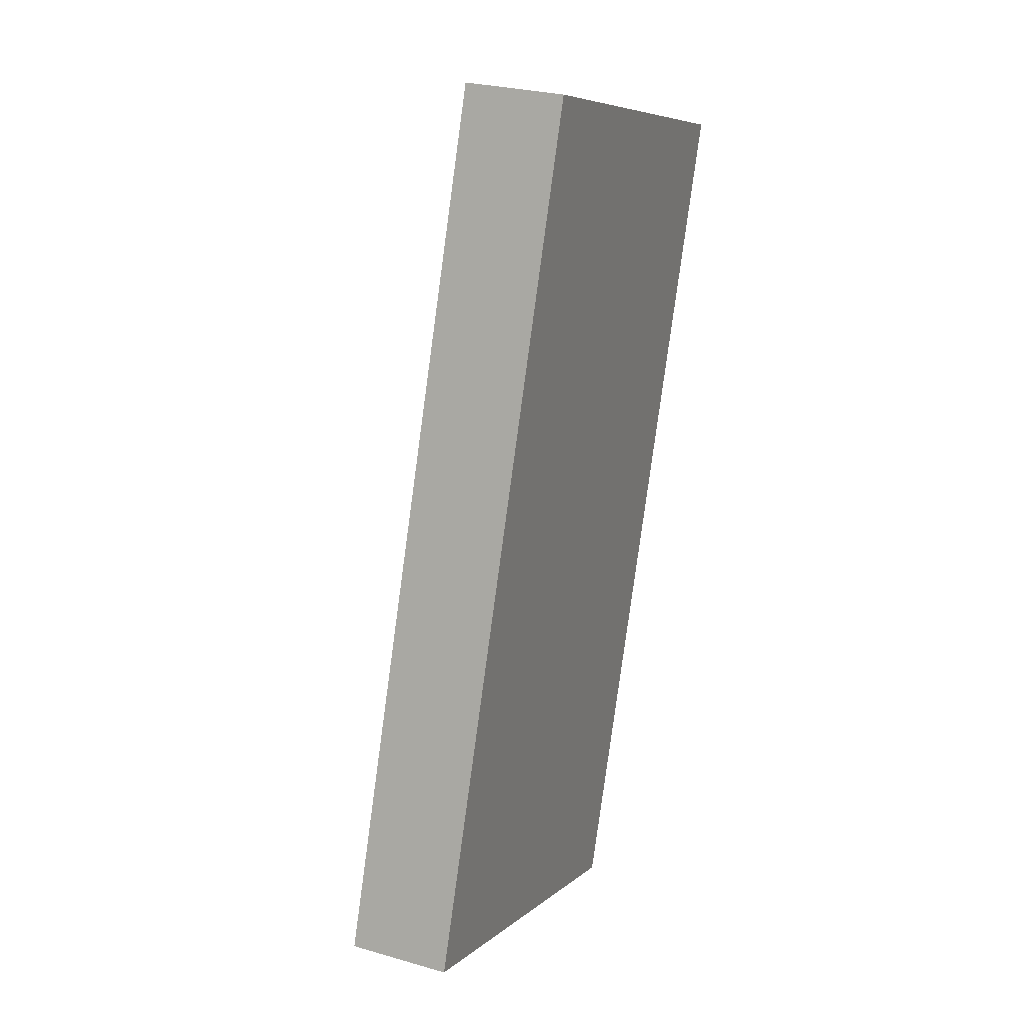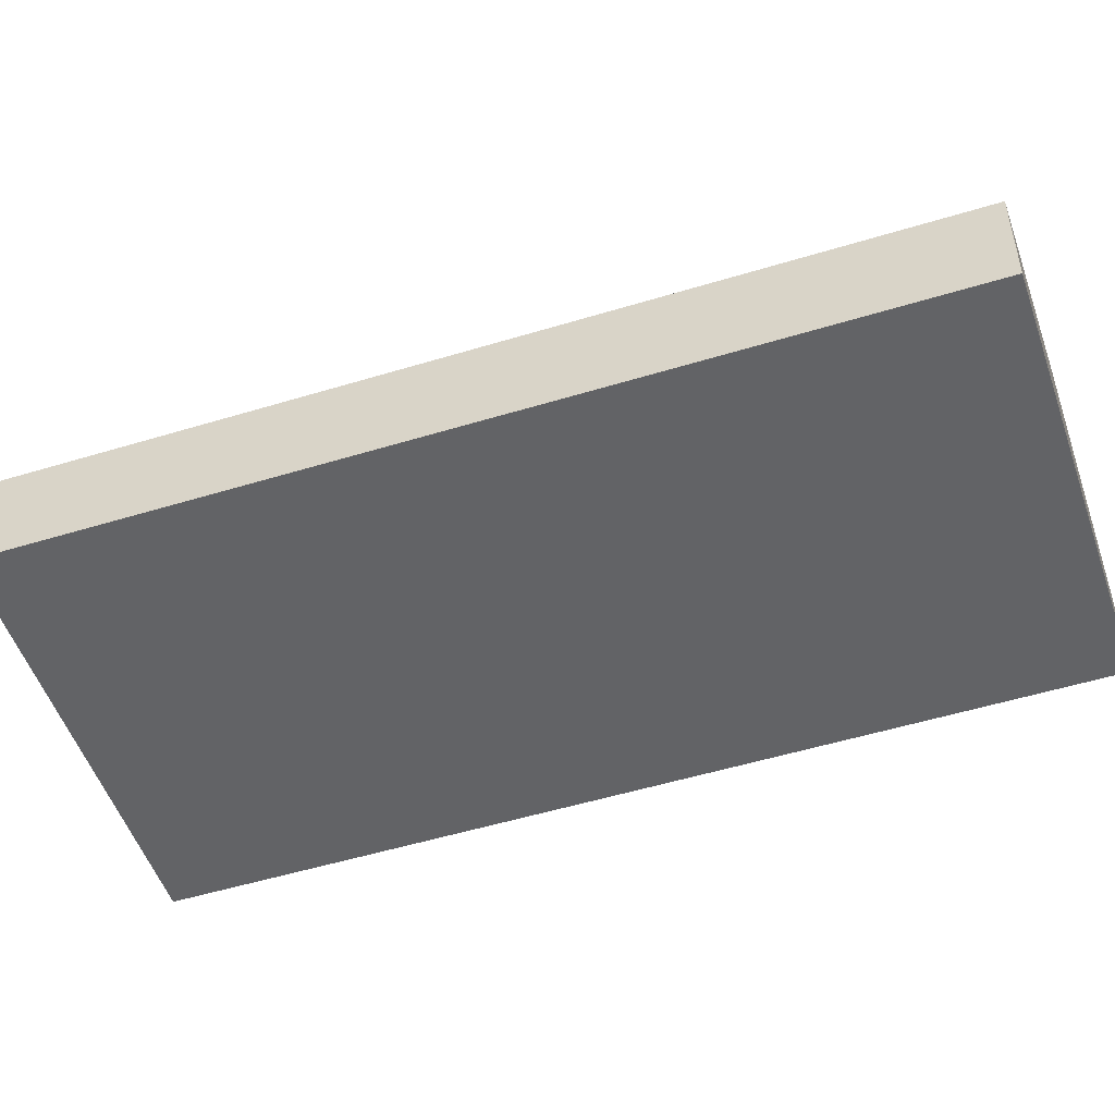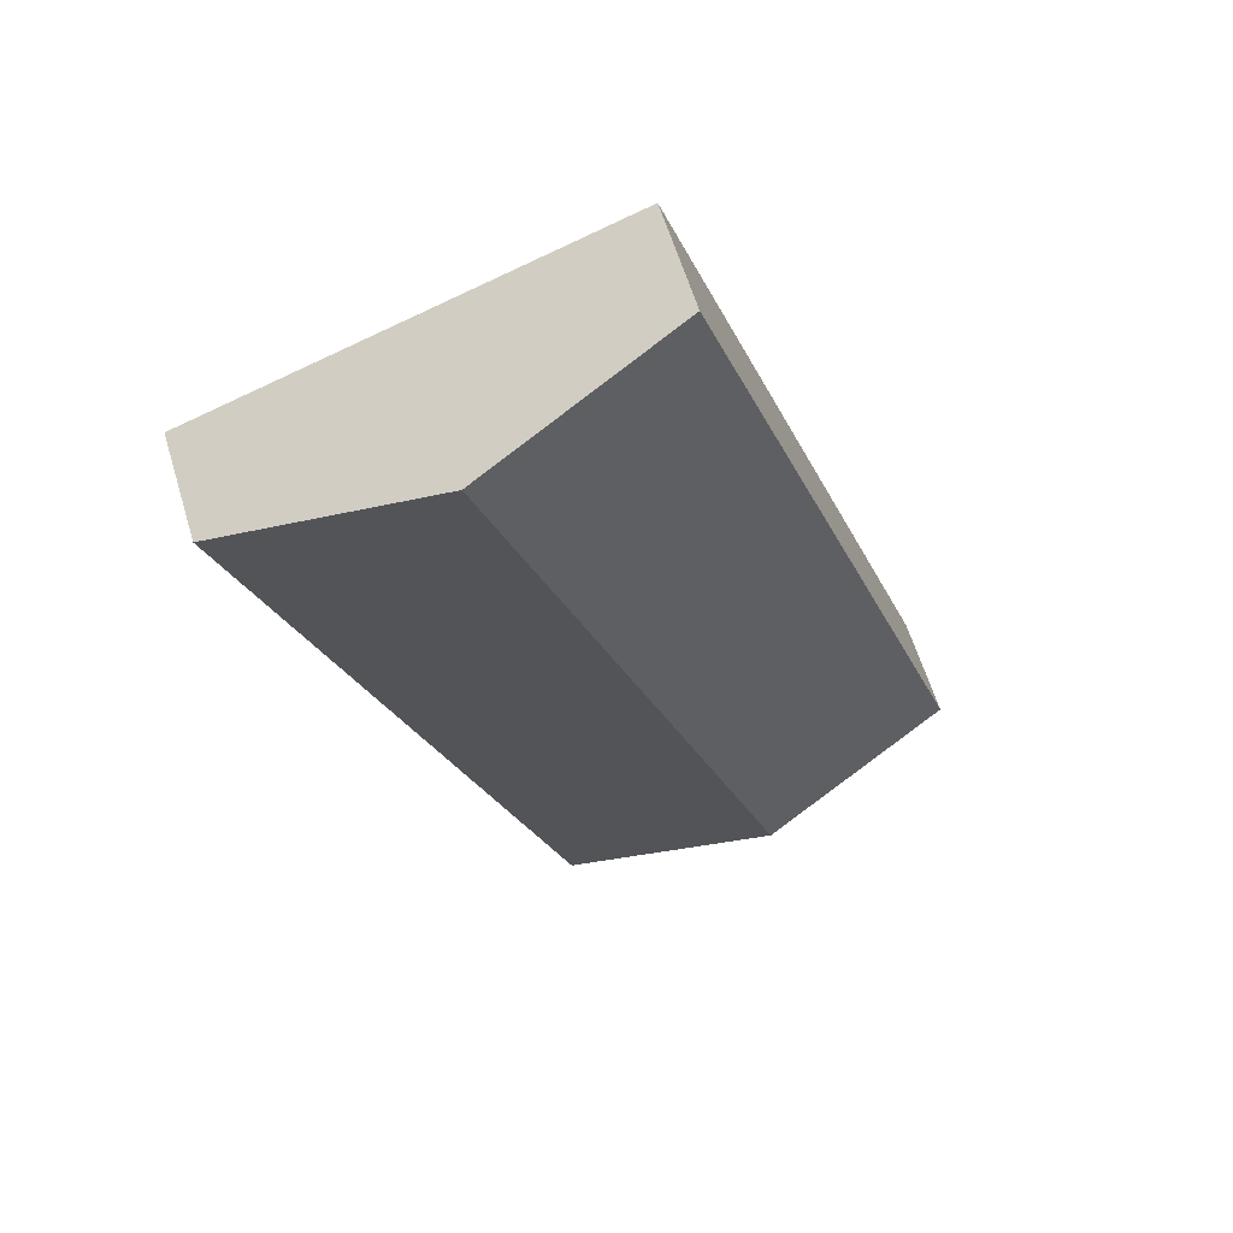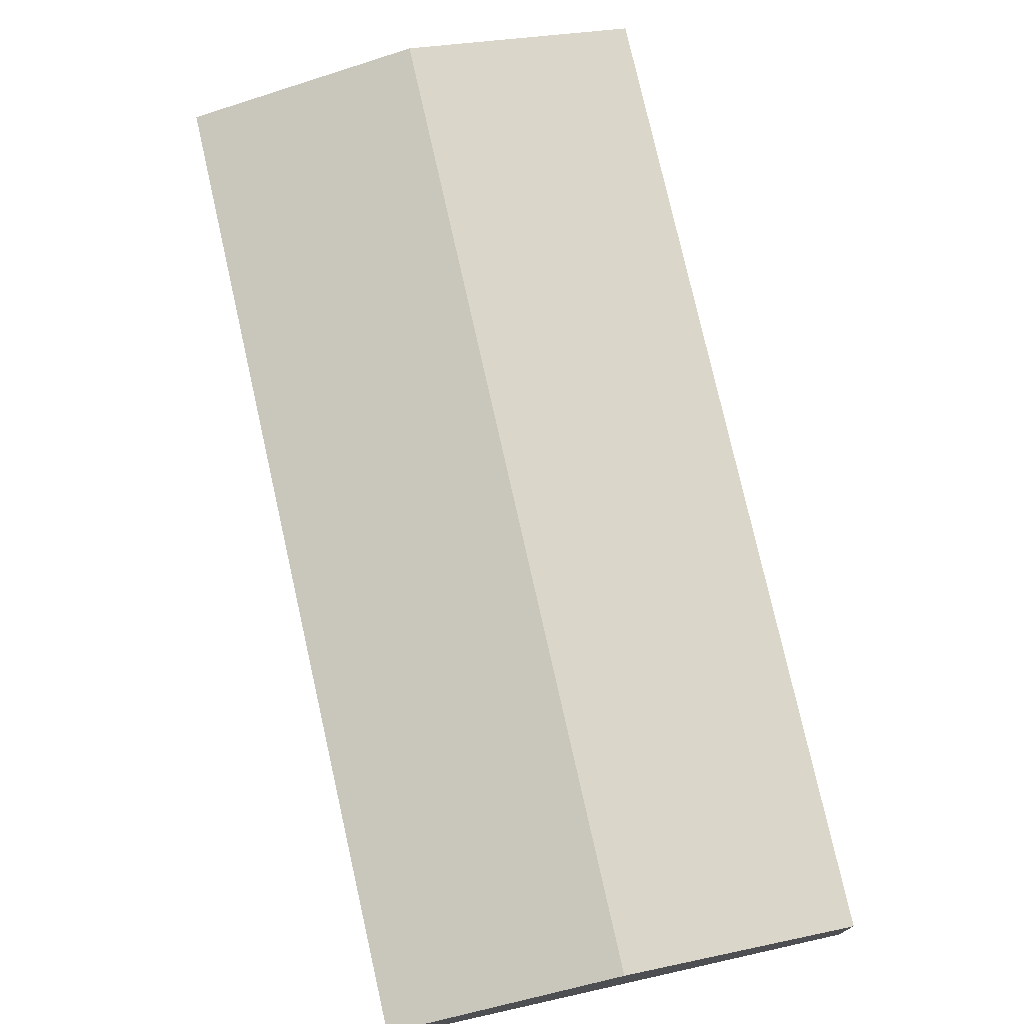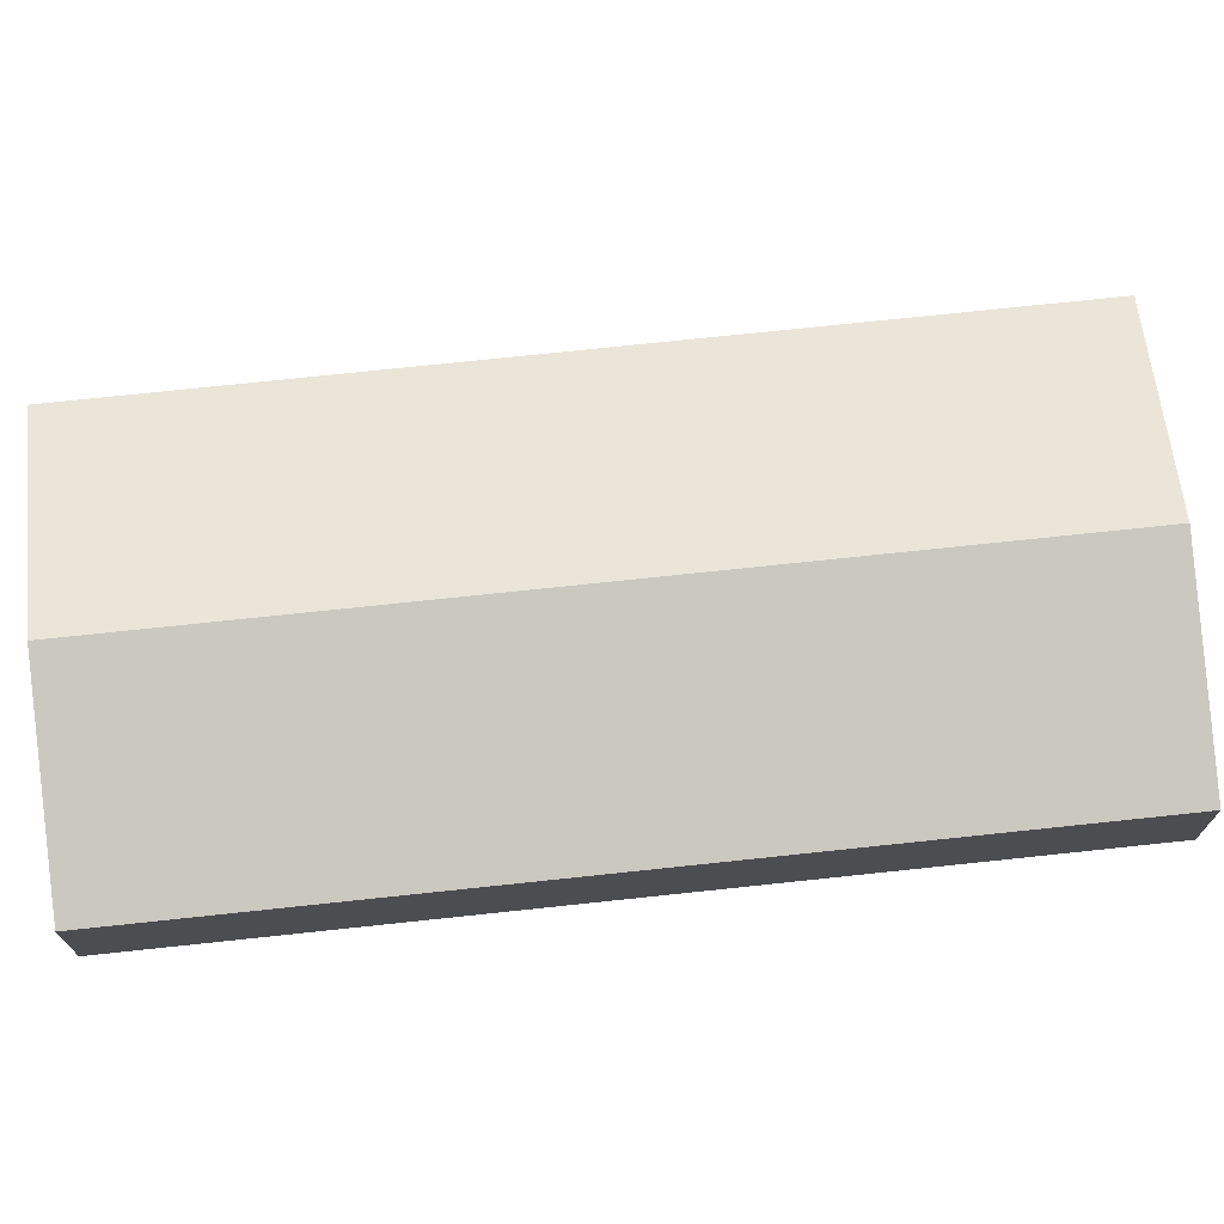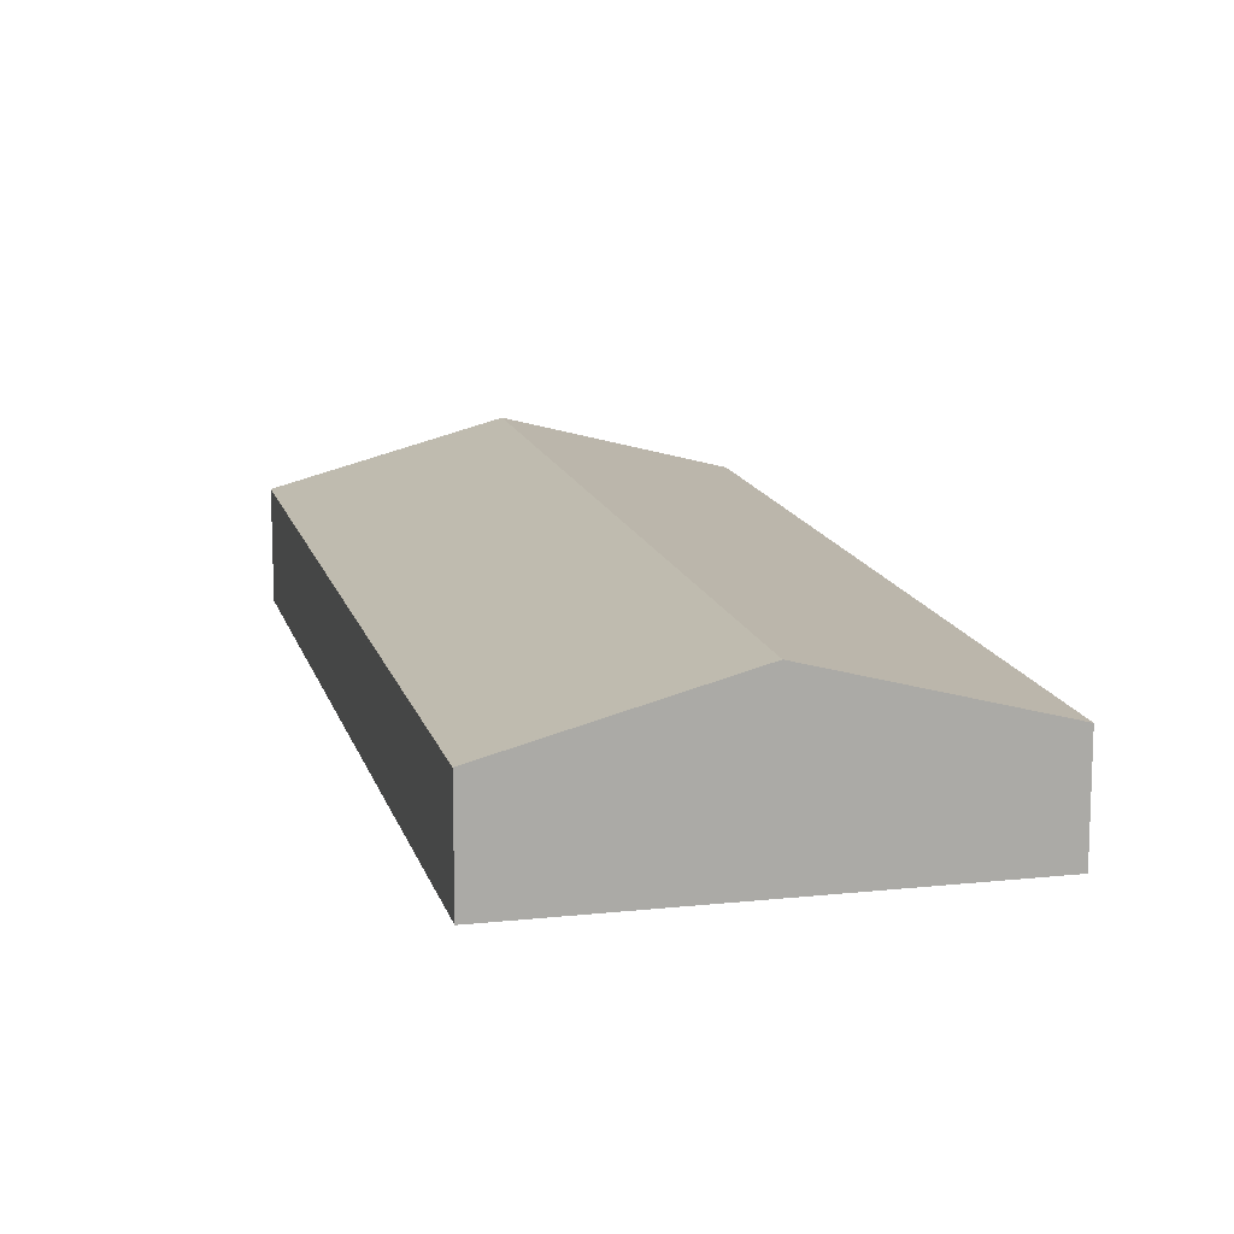
<metadata>
{"format":"obj","ext":"obj","renderer":"f3d","projection":"perspective","resolution":1024,"background":"white","views":[{"elev":26.8,"azim":-65.7,"up":"+Z"},{"elev":-50.9,"azim":127.5,"up":"+Y"},{"elev":61.8,"azim":163.0,"up":"+Z"},{"elev":76.3,"azim":6.3,"up":"+Y"},{"elev":73.1,"azim":102.9,"up":"+Y"},{"elev":14.0,"azim":-174.7,"up":"+Y"}]}
</metadata>
<code>
v  27.6 4.137 28.02
v  8.043 6.381 -2.752
v  19.56 6.381 30.78
v  16.09 4.137 -5.503
v  11.52 4.137 33.54
v  2.118 4.728 -0.725
v  0 4.137 2.533e-16
v  0 0 0
v  11.52 -2.054e-15 33.54
v  19.56 -1.885e-15 30.78
v  27.6 -1.716e-15 28.02
v  16.09 3.37e-16 -5.503
v  8.043 1.685e-16 -2.752
v  2.118 4.439e-17 -0.725
g defaultobject
f 1 2 3
f 2 1 4
f 2 5 3
f 5 2 6
f 5 6 7
f 8 5 7
f 5 8 9
f 9 3 5
f 3 9 10
f 3 10 1
f 1 10 11
f 11 4 1
f 4 11 12
f 12 2 4
f 2 12 13
f 2 13 6
f 6 13 14
f 6 14 7
f 7 14 8
f 10 12 11
f 12 10 9
f 12 9 8
f 12 8 13
f 13 8 14

</code>
